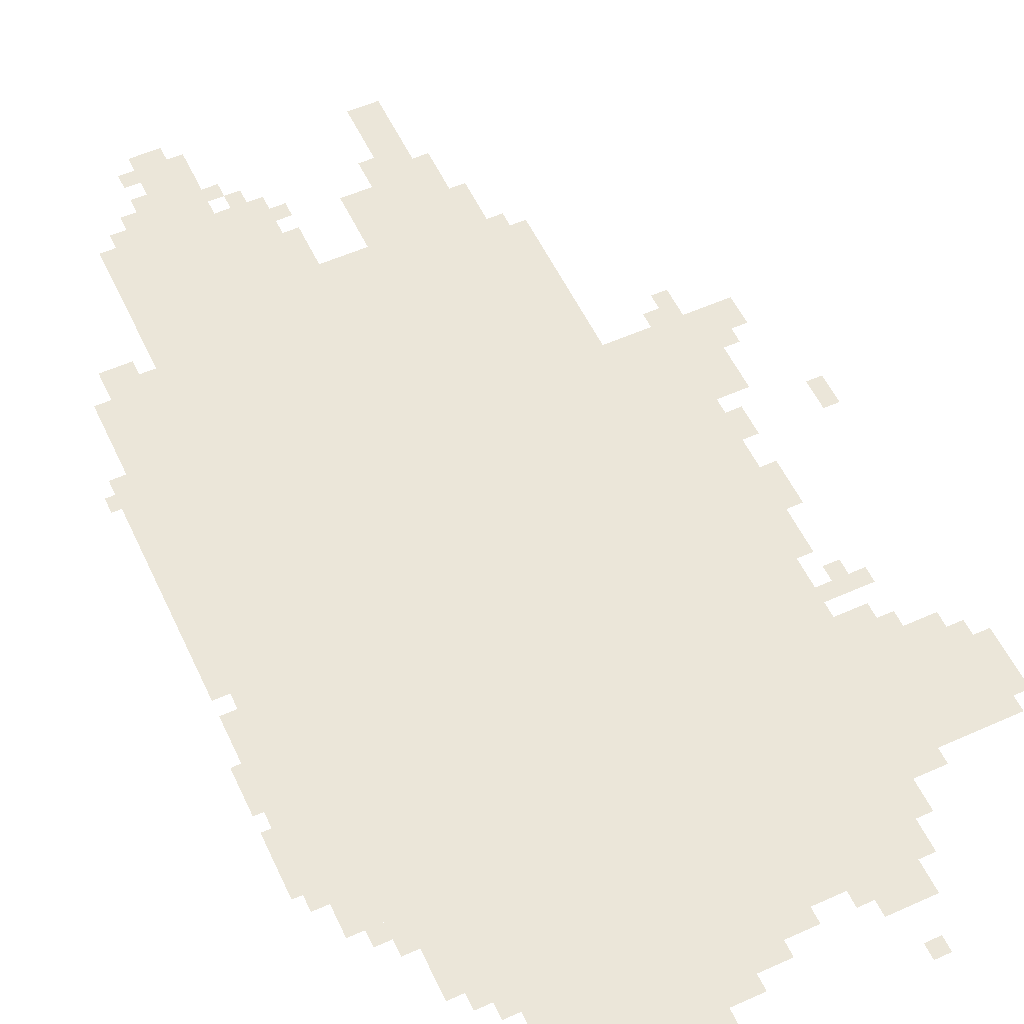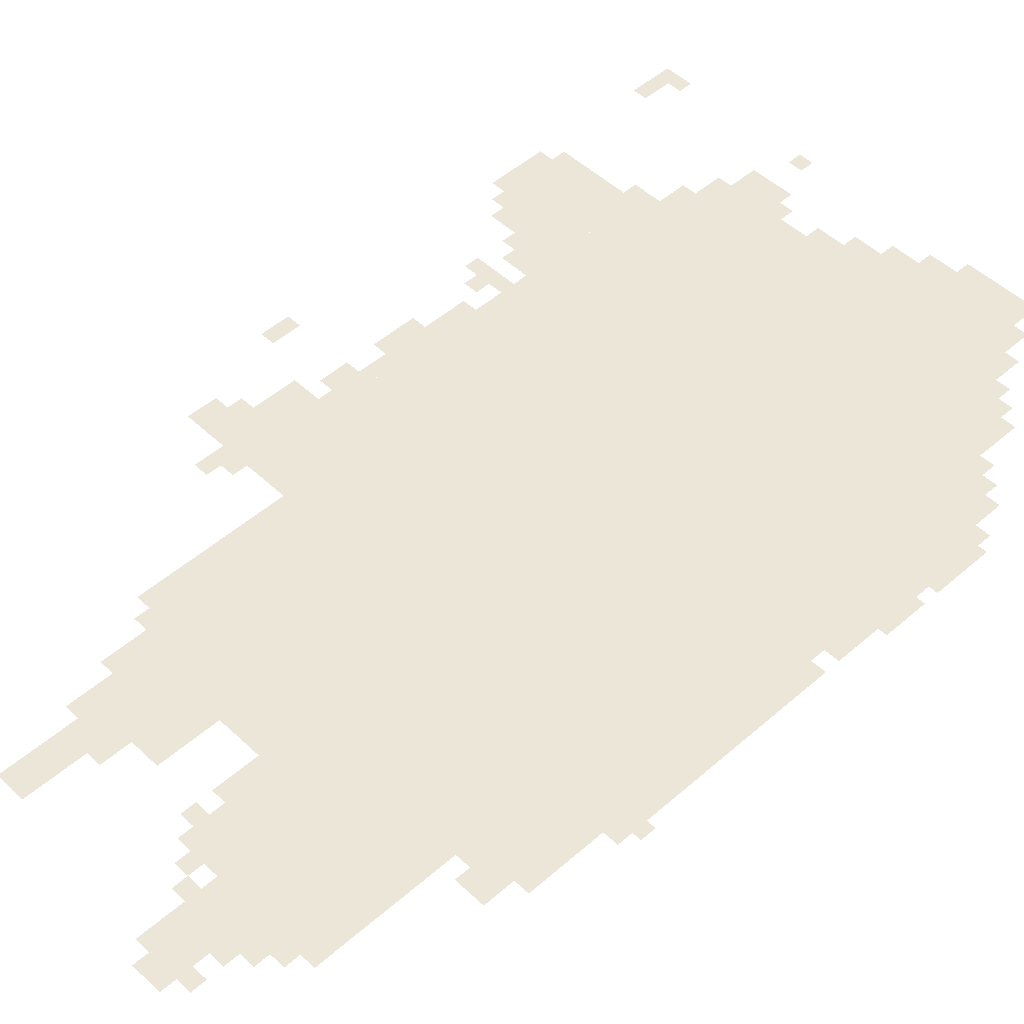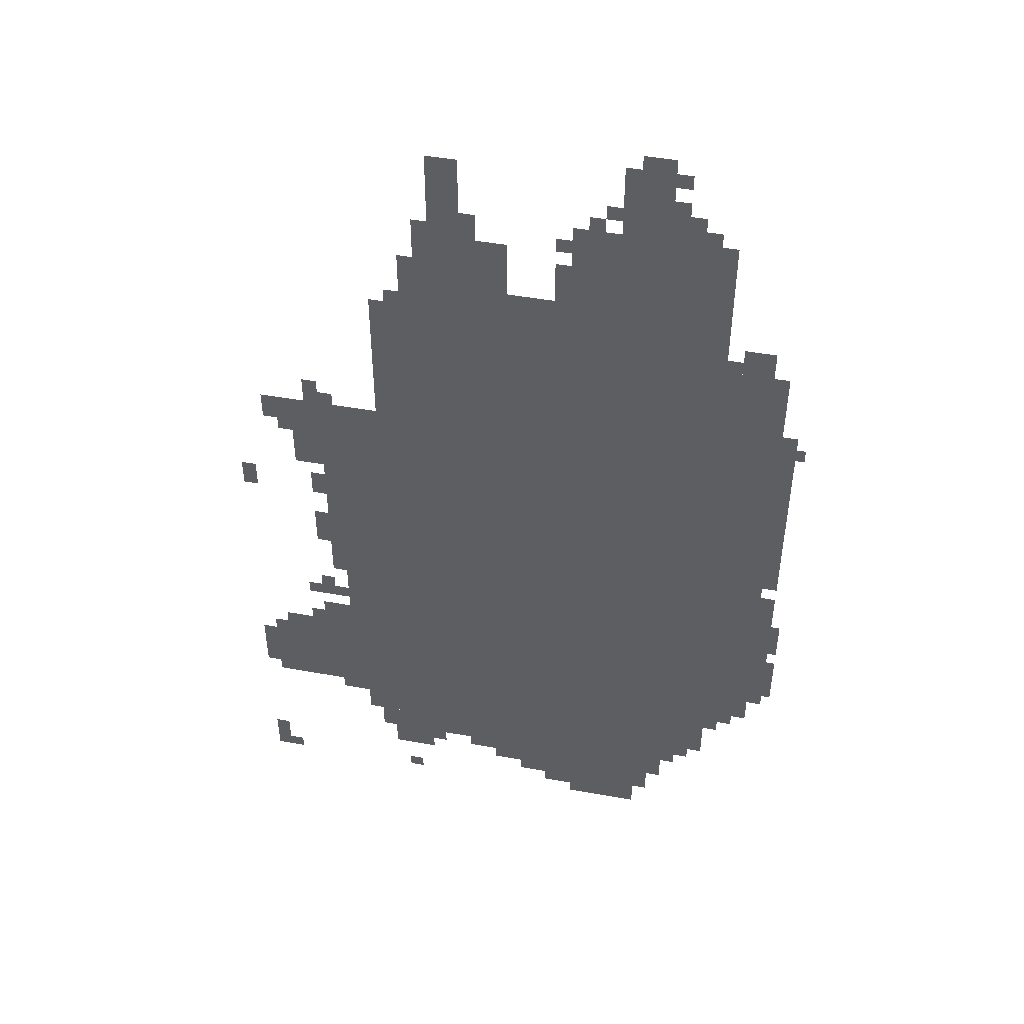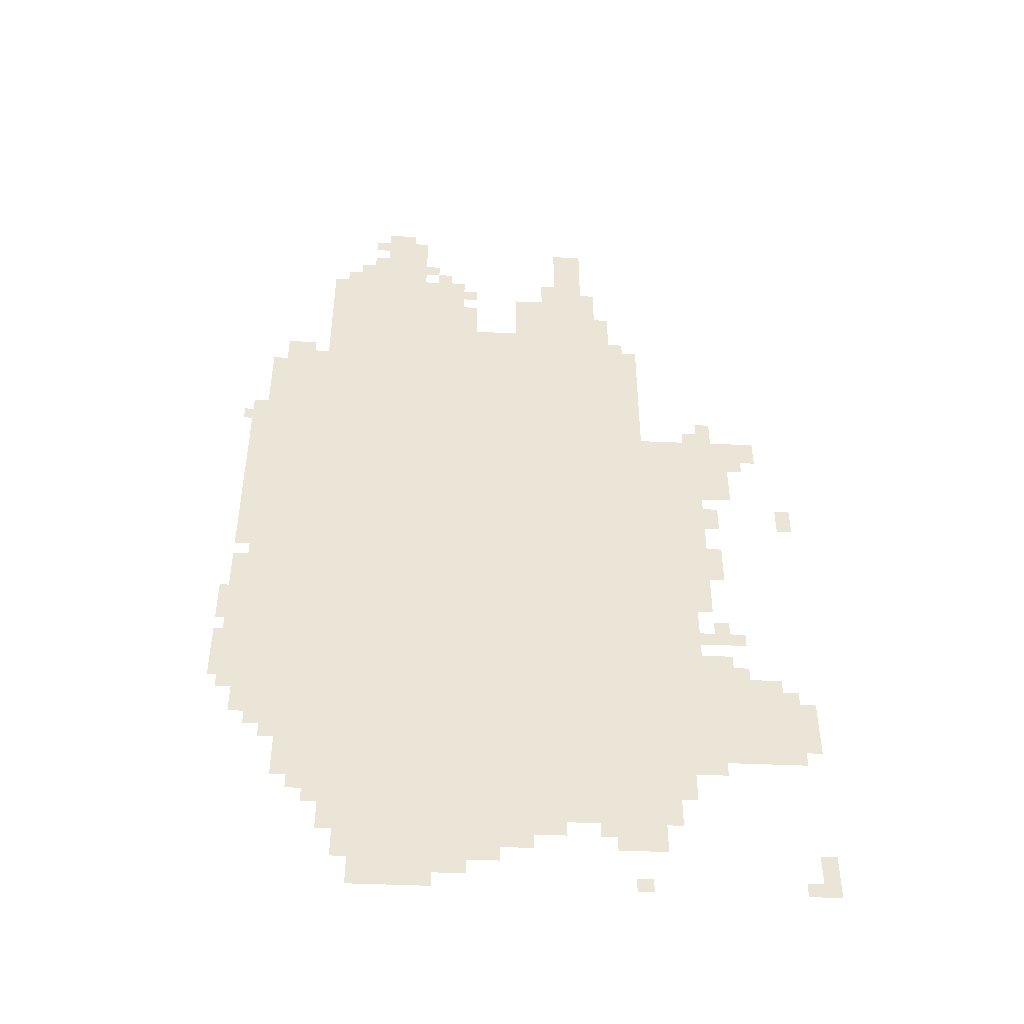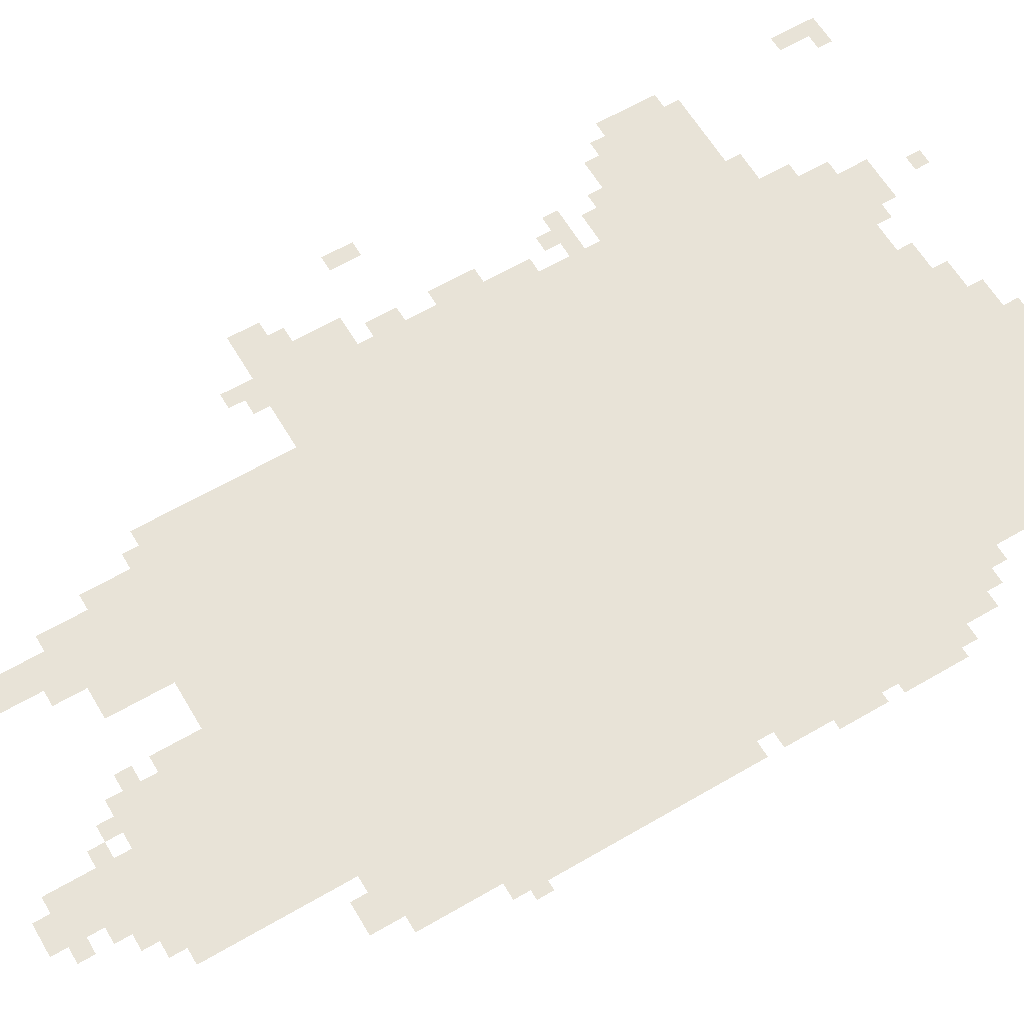
<metadata>
{"format":"obj","ext":"obj","renderer":"f3d","projection":"perspective","resolution":1024,"background":"white","views":[{"elev":55.9,"azim":-25.1,"up":"+Z"},{"elev":49.4,"azim":-134.0,"up":"+Z"},{"elev":47.7,"azim":-168.5,"up":"+Y"},{"elev":-47.1,"azim":-2.8,"up":"+Y"},{"elev":62.1,"azim":-120.6,"up":"+Z"}]}
</metadata>
<code>
g aisaikesi_4-mesh
v -320 895 0
v -320 1599 0
v -1056 1599 0
v -1056 895 0
v -320 223 0
v -320 895 0
v -1056 895 0
v -1056 223 0
v -736 1599 0
v -736 1855 0
v -1056 1855 0
v -1056 1599 0
v -1056 959 0
v -1056 1535 0
v -1184 1535 0
v -1184 959 0
v -1056 415 0
v -1056 959 0
v -1184 959 0
v -1184 415 0
v -640 63 0
v -640 223 0
v -960 223 0
v -960 63 0
v -224 767 0
v -224 1279 0
v -320 1279 0
v -320 767 0
v -224 287 0
v -224 767 0
v -320 767 0
v -320 287 0
v -32 319 0
v -32 511 0
v -224 511 0
v -224 319 0
v -416 1599 0
v -416 1791 0
v -608 1791 0
v -608 1599 0
v -832 1855 0
v -832 2015 0
v -928 2015 0
v -928 1855 0
v -288 159 0
v -288 223 0
v -480 223 0
v -480 159 0
v -480 159 0
v -480 223 0
v -640 223 0
v -640 159 0
v -192 735 0
v -192 1023 0
v -224 1023 0
v -224 735 0
v -192 1023 0
v -192 1311 0
v -224 1311 0
v -224 1023 0
v -608 1599 0
v -608 1663 0
v -736 1663 0
v -736 1599 0
v -1184 1119 0
v -1184 1375 0
v -1216 1375 0
v -1216 1119 0
v -1184 895 0
v -1184 1119 0
v -1216 1119 0
v -1216 895 0
v -768 0 0
v -768 63 0
v -864 63 0
v -864 0 0
v -1184 479 0
v -1184 671 0
v -1216 671 0
v -1216 479 0
v -160 511 0
v -160 607 0
v -224 607 0
v -224 511 0
v -320 95 0
v -320 159 0
v -416 159 0
v -416 95 0
v -128 1183 0
v -128 1279 0
v -192 1279 0
v -192 1183 0
v -448 1791 0
v -448 1887 0
v -512 1887 0
v -512 1791 0
v -448 1887 0
v -448 1983 0
v -512 1983 0
v -512 1887 0
v -128 1087 0
v -128 1183 0
v -192 1183 0
v -192 1087 0
v -1184 671 0
v -1184 863 0
v -1216 863 0
v -1216 671 0
v -1088 1535 0
v -1088 1599 0
v -1152 1599 0
v -1152 1535 0
v -64 1215 0
v -64 1279 0
v -128 1279 0
v -128 1215 0
v -256 223 0
v -256 287 0
v -320 287 0
v -320 223 0
v -928 1855 0
v -928 1919 0
v -992 1919 0
v -992 1855 0
v -864 0 0
v -864 63 0
v -928 63 0
v -928 0 0
v -1056 319 0
v -1056 415 0
v -1088 415 0
v -1088 319 0
v 0 31 0
v 0 95 0
v -32 95 0
v -32 31 0
v -864 2015 0
v -864 2047 0
v -928 2047 0
v -928 2015 0
v -1216 703 0
v -1216 767 0
v -1235 767 0
v -1235 703 0
v -64 511 0
v -64 543 0
v -128 543 0
v -128 511 0
v -128 639 0
v -128 671 0
v -192 671 0
v -192 639 0
v -960 159 0
v -960 223 0
v -992 223 0
v -992 159 0
v -704 31 0
v -704 63 0
v -768 63 0
v -768 31 0
v -1088 351 0
v -1088 415 0
v -1120 415 0
v -1120 351 0
v -576 95 0
v -576 127 0
v -640 127 0
v -640 95 0
v -160 991 0
v -160 1055 0
v -192 1055 0
v -192 991 0
v -512 1791 0
v -512 1855 0
v -544 1855 0
v -544 1791 0
v -160 1279 0
v -160 1343 0
v -192 1343 0
v -192 1279 0
v 0 991 0
v 0 1055 0
v -32 1055 0
v -32 991 0
v -1056 255 0
v -1056 319 0
v -1088 319 0
v -1088 255 0
v 0 415 0
v 0 479 0
v -32 479 0
v -32 415 0
v -576 127 0
v -576 159 0
v -640 159 0
v -640 127 0
v -512 127 0
v -512 159 0
v -576 159 0
v -576 127 0
v -384 1599 0
v -384 1663 0
v -416 1663 0
v -416 1599 0
v -384 1663 0
v -384 1727 0
v -416 1727 0
v -416 1663 0
v -1216 511 0
v -1216 575 0
v -1235 575 0
v -1235 511 0
v -1216 575 0
v -1216 639 0
v -1235 639 0
v -1235 575 0
v -704 1695 0
v -704 1759 0
v -736 1759 0
v -736 1695 0
v -160 863 0
v -160 927 0
v -192 927 0
v -192 863 0
v 0 351 0
v 0 415 0
v -32 415 0
v -32 351 0
v -96 1183 0
v -96 1215 0
v -128 1215 0
v -128 1183 0
v -704 1791 0
v -704 1823 0
v -736 1823 0
v -736 1791 0
v -352 1599 0
v -352 1631 0
v -384 1631 0
v -384 1599 0
v -160 671 0
v -160 703 0
v -192 703 0
v -192 671 0
v -1216 1311 0
v -1216 1343 0
v -1235 1343 0
v -1235 1311 0
v -1056 1535 0
v -1056 1567 0
v -1088 1567 0
v -1088 1535 0
v -992 191 0
v -992 223 0
v -1024 223 0
v -1024 191 0
v -416 127 0
v -416 159 0
v -448 159 0
v -448 127 0
v -32 0 0
v -32 31 0
v -64 31 0
v -64 0 0
v -192 287 0
v -192 319 0
v -224 319 0
v -224 287 0
v -352 0 0
v -352 31 0
v -384 31 0
v -384 0 0
v -128 543 0
v -128 575 0
v -160 575 0
v -160 543 0
v -1120 383 0
v -1120 415 0
v -1152 415 0
v -1152 383 0
v -704 1663 0
v -704 1695 0
v -736 1695 0
v -736 1663 0
v -128 511 0
v -128 543 0
v -160 543 0
v -160 511 0
v -960 127 0
v -960 159 0
v -992 159 0
v -992 127 0
v -160 831 0
v -160 863 0
v -192 863 0
v -192 831 0
v -1216 671 0
v -1216 703 0
v -1235 703 0
v -1235 671 0
v -192 639 0
v -192 671 0
v -224 671 0
v -224 639 0
v 0 0 0
v 0 31 0
v -32 31 0
v -32 0 0
v -768 1855 0
v -768 1887 0
v -800 1887 0
v -800 1855 0
v -992 1855 0
v -992 1887 0
v -1024 1887 0
v -1024 1855 0
v -416 1791 0
v -416 1823 0
v -448 1823 0
v -448 1791 0
v -928 1983 0
v -928 2015 0
v -960 2015 0
v -960 1983 0
v -928 1919 0
v -928 1951 0
v -960 1951 0
v -960 1919 0
v -800 1887 0
v -800 1919 0
v -832 1919 0
v -832 1887 0
g aisaikesi_4-mesh_0
f 3 2 1
f 1 4 3
f 7 6 5
f 5 8 7
f 11 10 9
f 9 12 11
f 15 14 13
f 13 16 15
f 19 18 17
f 17 20 19
f 23 22 21
f 21 24 23
f 27 26 25
f 25 28 27
f 31 30 29
f 29 32 31
f 35 34 33
f 33 36 35
f 39 38 37
f 37 40 39
f 43 42 41
f 41 44 43
f 47 46 45
f 45 48 47
f 51 50 49
f 49 52 51
f 55 54 53
f 53 56 55
f 59 58 57
f 57 60 59
f 63 62 61
f 61 64 63
f 67 66 65
f 65 68 67
f 71 70 69
f 69 72 71
f 75 74 73
f 73 76 75
f 79 78 77
f 77 80 79
f 83 82 81
f 81 84 83
f 87 86 85
f 85 88 87
f 91 90 89
f 89 92 91
f 95 94 93
f 93 96 95
f 99 98 97
f 97 100 99
f 103 102 101
f 101 104 103
f 107 106 105
f 105 108 107
f 111 110 109
f 109 112 111
f 115 114 113
f 113 116 115
f 119 118 117
f 117 120 119
f 123 122 121
f 121 124 123
f 127 126 125
f 125 128 127
f 131 130 129
f 129 132 131
f 135 134 133
f 133 136 135
f 139 138 137
f 137 140 139
f 143 142 141
f 141 144 143
f 147 146 145
f 145 148 147
f 151 150 149
f 149 152 151
f 155 154 153
f 153 156 155
f 159 158 157
f 157 160 159
f 163 162 161
f 161 164 163
f 167 166 165
f 165 168 167
f 171 170 169
f 169 172 171
f 175 174 173
f 173 176 175
f 179 178 177
f 177 180 179
f 183 182 181
f 181 184 183
f 187 186 185
f 185 188 187
f 191 190 189
f 189 192 191
f 195 194 193
f 193 196 195
f 199 198 197
f 197 200 199
f 203 202 201
f 201 204 203
f 207 206 205
f 205 208 207
f 211 210 209
f 209 212 211
f 215 214 213
f 213 216 215
f 219 218 217
f 217 220 219
f 223 222 221
f 221 224 223
f 227 226 225
f 225 228 227
f 231 230 229
f 229 232 231
f 235 234 233
f 233 236 235
f 239 238 237
f 237 240 239
f 243 242 241
f 241 244 243
f 247 246 245
f 245 248 247
f 251 250 249
f 249 252 251
f 255 254 253
f 253 256 255
f 259 258 257
f 257 260 259
f 263 262 261
f 261 264 263
f 267 266 265
f 265 268 267
f 271 270 269
f 269 272 271
f 275 274 273
f 273 276 275
f 279 278 277
f 277 280 279
f 283 282 281
f 281 284 283
f 287 286 285
f 285 288 287
f 291 290 289
f 289 292 291
f 295 294 293
f 293 296 295
f 299 298 297
f 297 300 299
f 303 302 301
f 301 304 303
f 307 306 305
f 305 308 307
f 311 310 309
f 309 312 311
f 315 314 313
f 313 316 315
f 319 318 317
f 317 320 319
f 323 322 321
f 321 324 323
f 327 326 325
f 325 328 327
f 331 330 329
f 329 332 331

</code>
